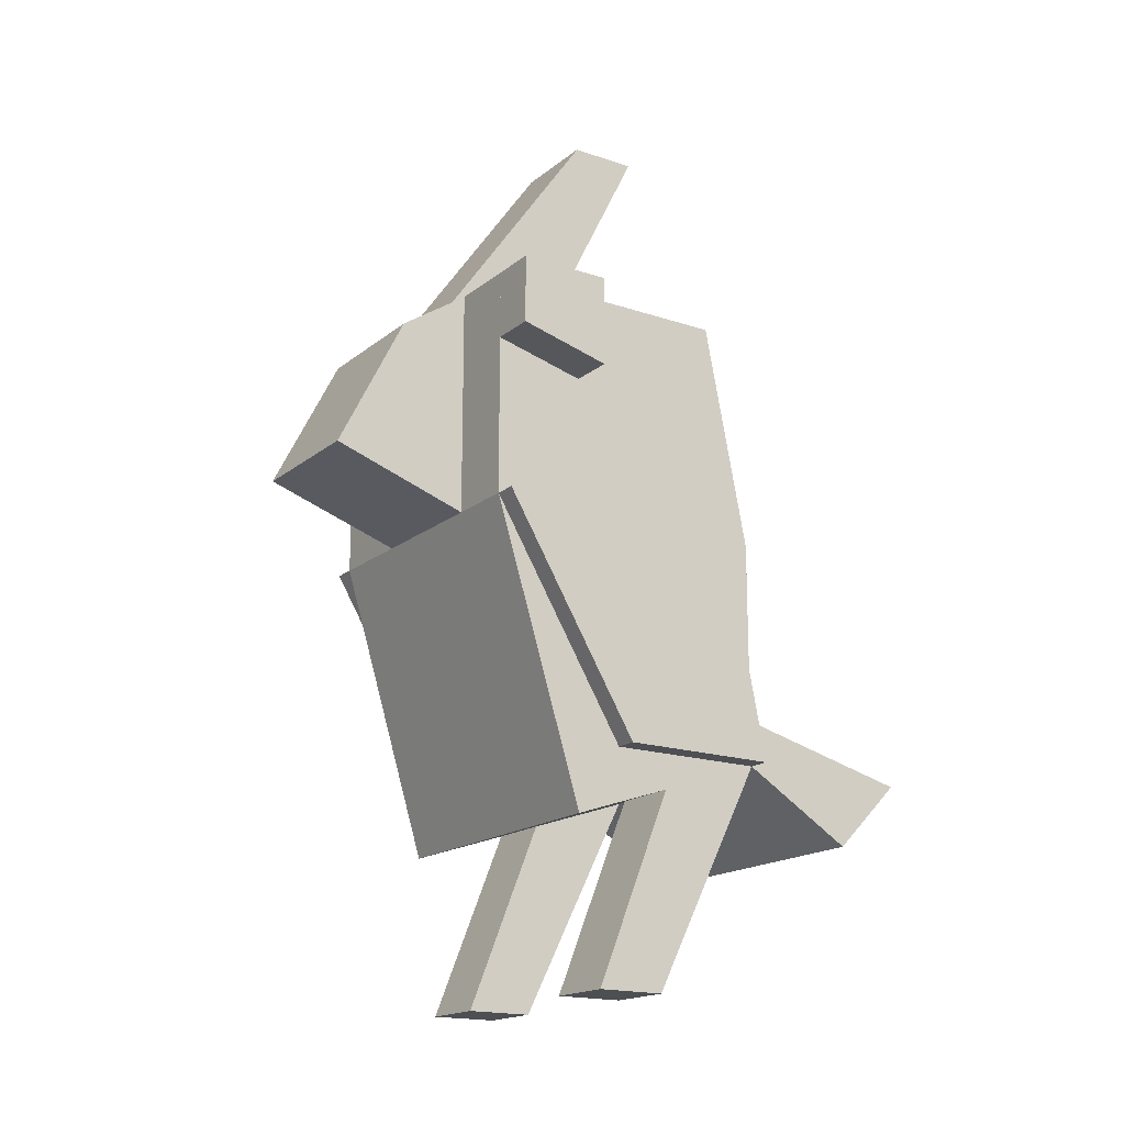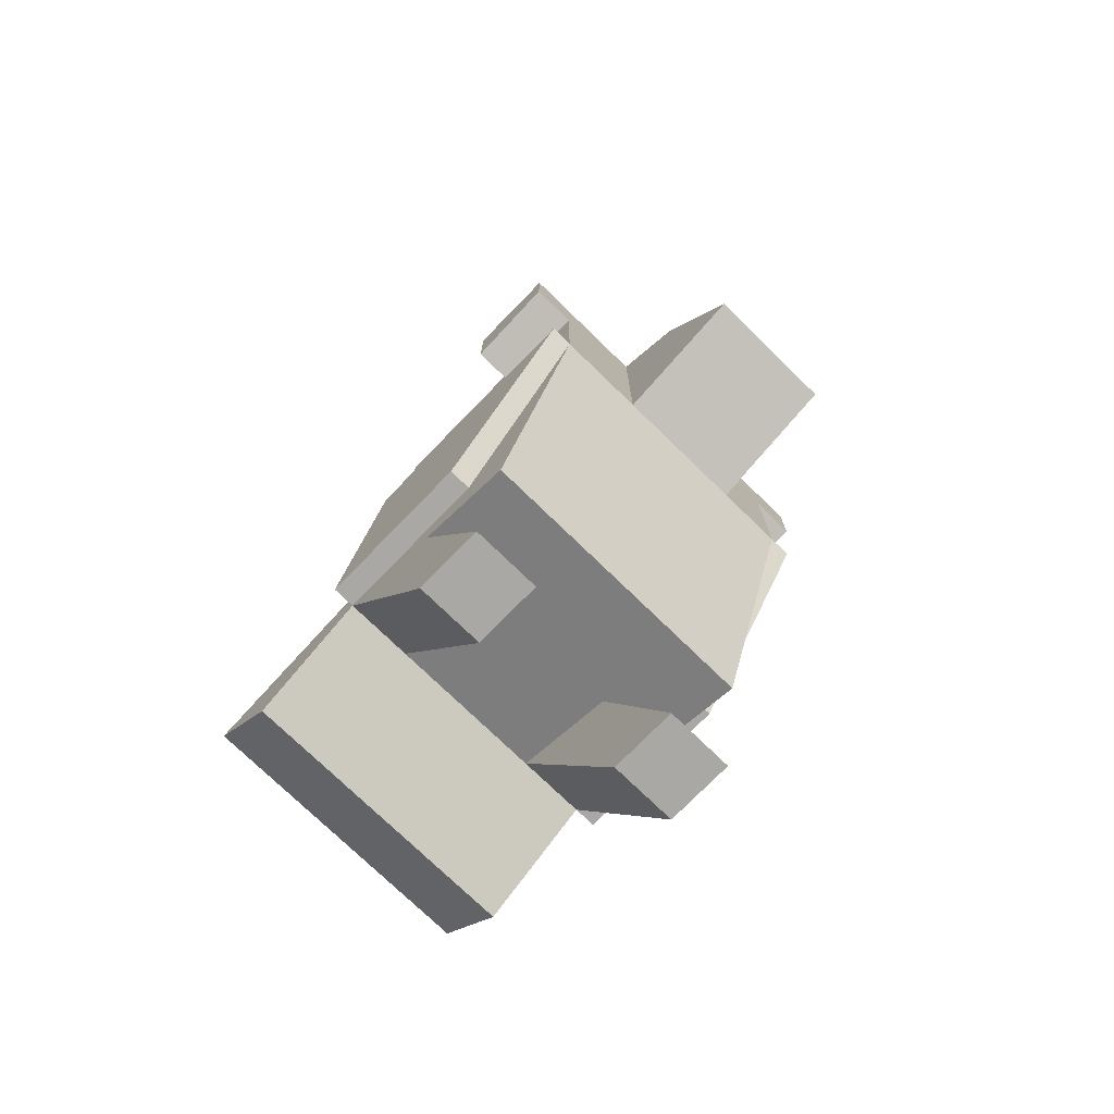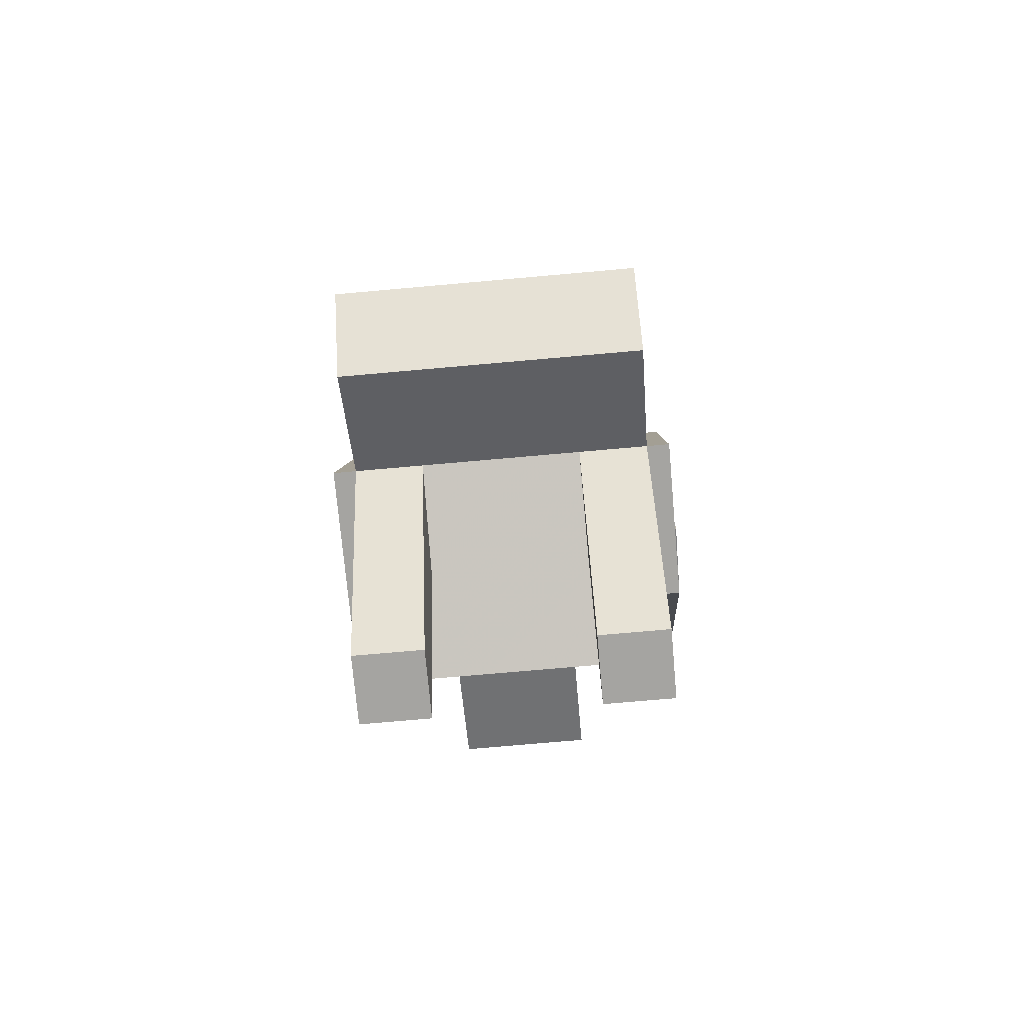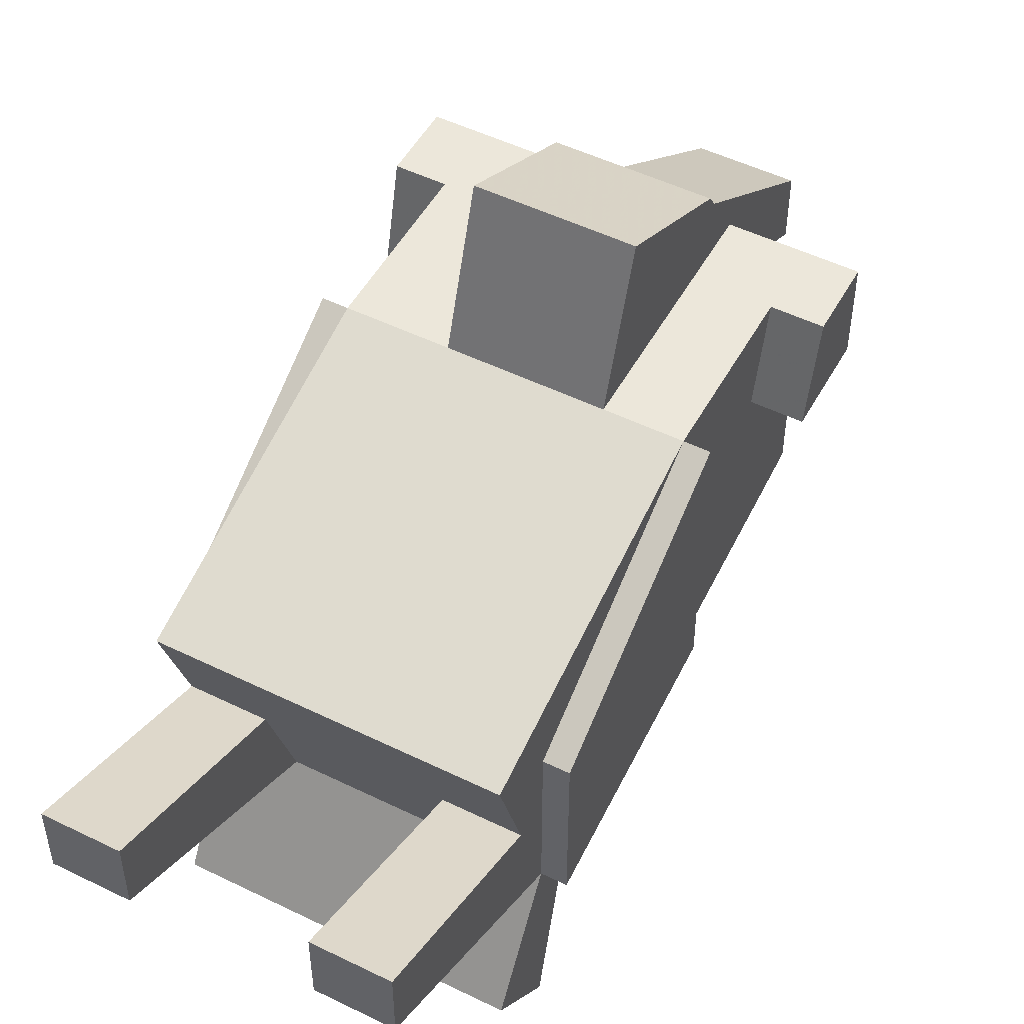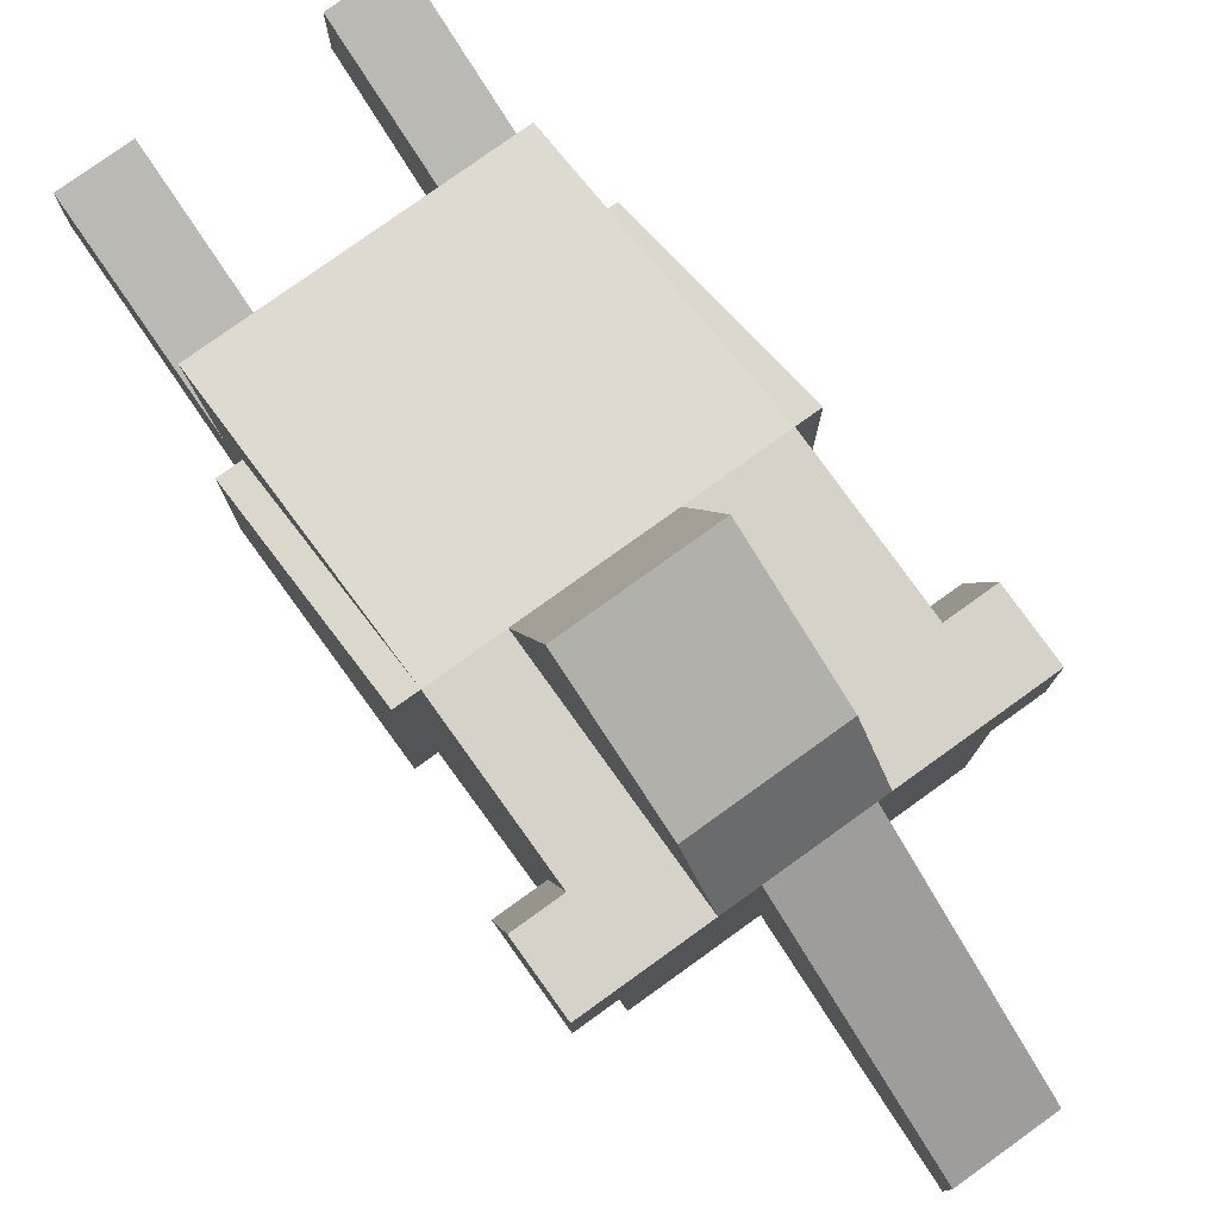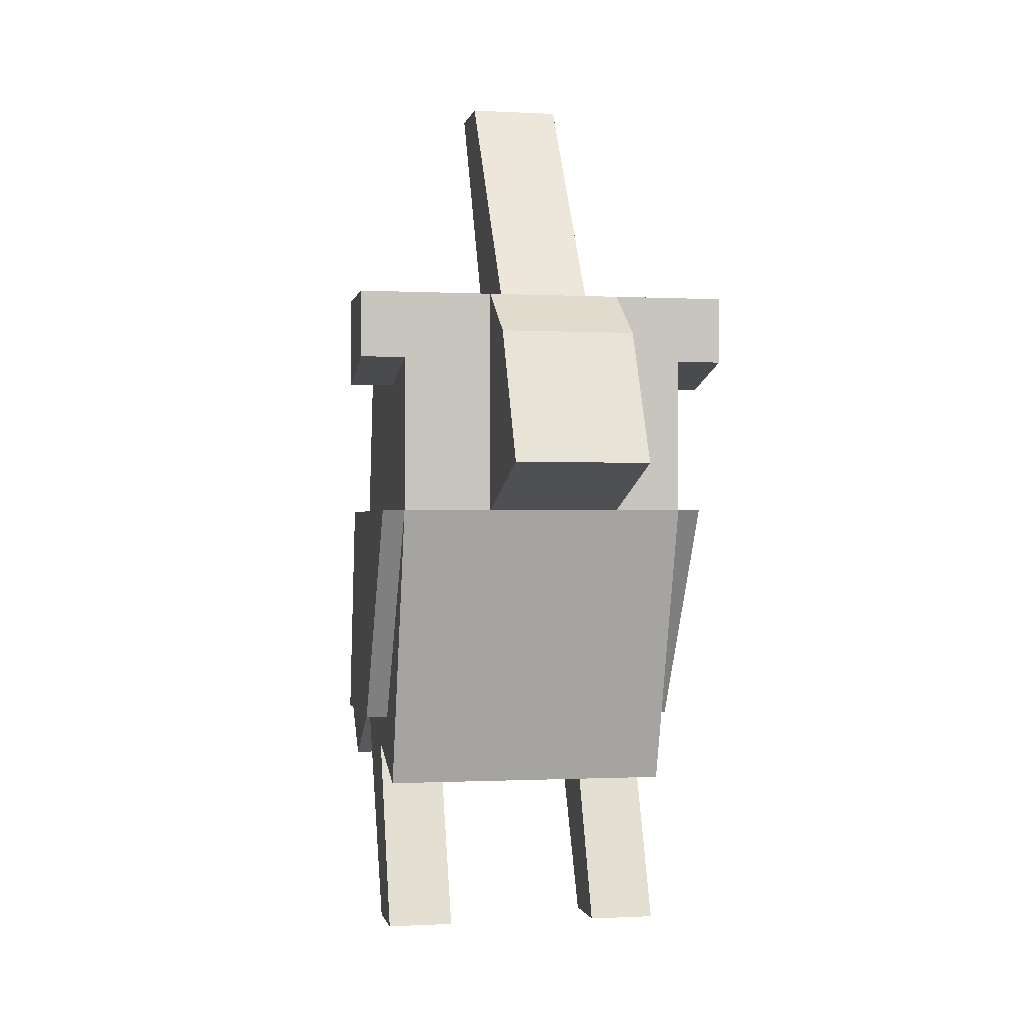
<metadata>
{"format":"obj","ext":"obj","renderer":"f3d","projection":"perspective","resolution":1024,"background":"white","views":[{"elev":-17.6,"azim":56.4,"up":"+Y"},{"elev":-75.0,"azim":-44.2,"up":"+Y"},{"elev":-73.3,"azim":-174.9,"up":"+Y"},{"elev":50.8,"azim":28.1,"up":"+Z"},{"elev":78.6,"azim":144.3,"up":"+Z"},{"elev":-0.7,"azim":-11.2,"up":"+Y"}]}
</metadata>
<code>
g
v 0.4188 0.0625 0.00625
v 0.4375 0.0625 0.00625
v 0.4375 0.0625 -0.01875
v 0.4188 0.0625 -0.01875
v 0.4188 0 0.03125
v 0.4375 0 0.03125
v 0.4375 0 0.0125
v 0.4188 0 0.0125
f 1 2 3 4
f 8 7 6 5
f 2 1 5 6
f 4 3 7 8
f 3 2 6 7
f 1 4 8 5
v 0.3563 0.125 0.0625
v 0.4375 0.125 0.0625
v 0.4375 0.125 -0.01875
v 0.3563 0.125 -0.01875
v 0.3563 0.04375 0.0375
v 0.4375 0.04375 0.0375
v 0.4375 0.0625 -0.01875
v 0.3563 0.0625 -0.01875
f 9 10 11 12
f 16 15 14 13
f 10 9 13 14
f 12 11 15 16
f 11 10 14 15
f 9 12 16 13
v 0.3812 0.175 0.08125
v 0.4188 0.175 0.08125
v 0.4188 0.1875 0.0625
v 0.3812 0.1875 0.0625
v 0.3812 0.1375 0.1
v 0.4188 0.1375 0.1
v 0.4188 0.125 0.0625
v 0.3812 0.125 0.0625
f 17 18 19 20
f 24 23 22 21
f 18 17 21 22
f 20 19 23 24
f 19 18 22 23
f 17 20 24 21
v 0.3563 0.1875 0.0625
v 0.4375 0.1875 0.0625
v 0.4375 0.1875 -0.00625
v 0.3563 0.1875 -0.00625
v 0.3563 0.125 0.0625
v 0.4375 0.125 0.0625
v 0.4375 0.125 -0.01875
v 0.3563 0.125 -0.01875
f 25 26 27 28
f 32 31 30 29
f 26 25 29 30
f 28 27 31 32
f 27 26 30 31
f 25 28 32 29
v 0.3563 0.0625 0.00625
v 0.375 0.0625 0.00625
v 0.375 0.0625 -0.01875
v 0.3563 0.0625 -0.01875
v 0.3563 0 0.03125
v 0.375 0 0.03125
v 0.375 0 0.0125
v 0.3563 0 0.0125
f 33 34 35 36
f 40 39 38 37
f 34 33 37 38
f 36 35 39 40
f 35 34 38 39
f 33 36 40 37
v 0.3844 0.25 0.01875
v 0.4094 0.25 0.01875
v 0.4094 0.25 0
v 0.3844 0.25 0
v 0.3844 0.1875 0.0625
v 0.4094 0.1875 0.0625
v 0.4094 0.1875 0.03125
v 0.3844 0.1875 0.03125
f 41 42 43 44
f 48 47 46 45
f 42 41 45 46
f 44 43 47 48
f 43 42 46 47
f 41 44 48 45
v 0.3563 0.0625 -0.01875
v 0.4375 0.0625 -0.01875
v 0.4375 0.075 -0.01875
v 0.3563 0.075 -0.01875
v 0.3563 0.04375 -0.05
v 0.4375 0.04375 -0.05
v 0.4375 0.0625 -0.06875
v 0.3563 0.0625 -0.06875
f 49 50 51 52
f 56 55 54 53
f 50 49 53 54
f 52 51 55 56
f 51 50 54 55
f 49 52 56 53
v 0.4375 0.125 0.0625
v 0.4437 0.125 0.0625
v 0.4437 0.125 -0.00625
v 0.4375 0.125 -0.00625
v 0.4375 0.0625 0.025
v 0.4437 0.0625 0.025
v 0.4437 0.0625 -0.01875
v 0.4375 0.0625 -0.01875
f 57 58 59 60
f 64 63 62 61
f 58 57 61 62
f 60 59 63 64
f 59 58 62 63
f 57 60 64 61
v 0.4375 0.125 0.0625
v 0.4437 0.125 0.0625
v 0.4437 0.125 -0.00625
v 0.4375 0.125 -0.00625
v 0.4375 0.0625 0.025
v 0.4437 0.0625 0.025
v 0.4437 0.0625 -0.01875
v 0.4375 0.0625 -0.01875
f 65 66 67 68
f 72 71 70 69
f 66 65 69 70
f 68 67 71 72
f 67 66 70 71
f 65 68 72 69
v 0.35 0.125 0.0625
v 0.3563 0.125 0.0625
v 0.3563 0.125 -0.00625
v 0.35 0.125 -0.00625
v 0.35 0.0625 0.025
v 0.3563 0.0625 0.025
v 0.3563 0.0625 -0.01875
v 0.35 0.0625 -0.01875
f 73 74 75 76
f 80 79 78 77
f 74 73 77 78
f 76 75 79 80
f 75 74 78 79
f 73 76 80 77
v 0.4375 0.1875 0.0625
v 0.45 0.1875 0.0625
v 0.45 0.1875 0.0375
v 0.4375 0.1875 0.0375
v 0.4375 0.1688 0.0625
v 0.45 0.1688 0.0625
v 0.45 0.1625 0.0375
v 0.4375 0.1625 0.0375
f 81 82 83 84
f 88 87 86 85
f 82 81 85 86
f 84 83 87 88
f 83 82 86 87
f 81 84 88 85
v 0.3438 0.1875 0.0625
v 0.3563 0.1875 0.0625
v 0.3563 0.1875 0.0375
v 0.3438 0.1875 0.0375
v 0.3438 0.1688 0.0625
v 0.3563 0.1688 0.0625
v 0.3563 0.1625 0.0375
v 0.3438 0.1625 0.0375
f 89 90 91 92
f 96 95 94 93
f 90 89 93 94
f 92 91 95 96
f 91 90 94 95
f 89 92 96 93

</code>
